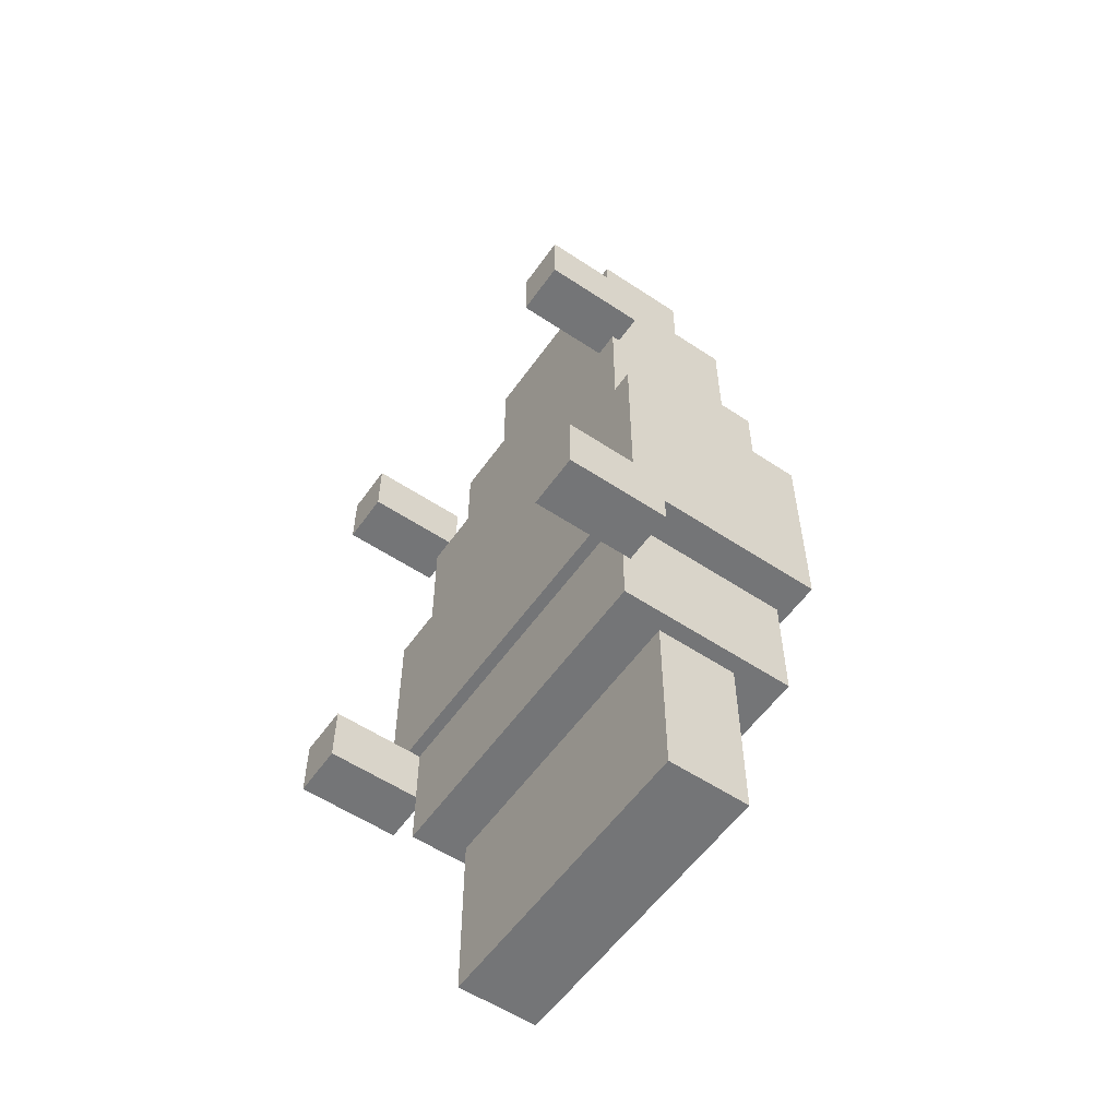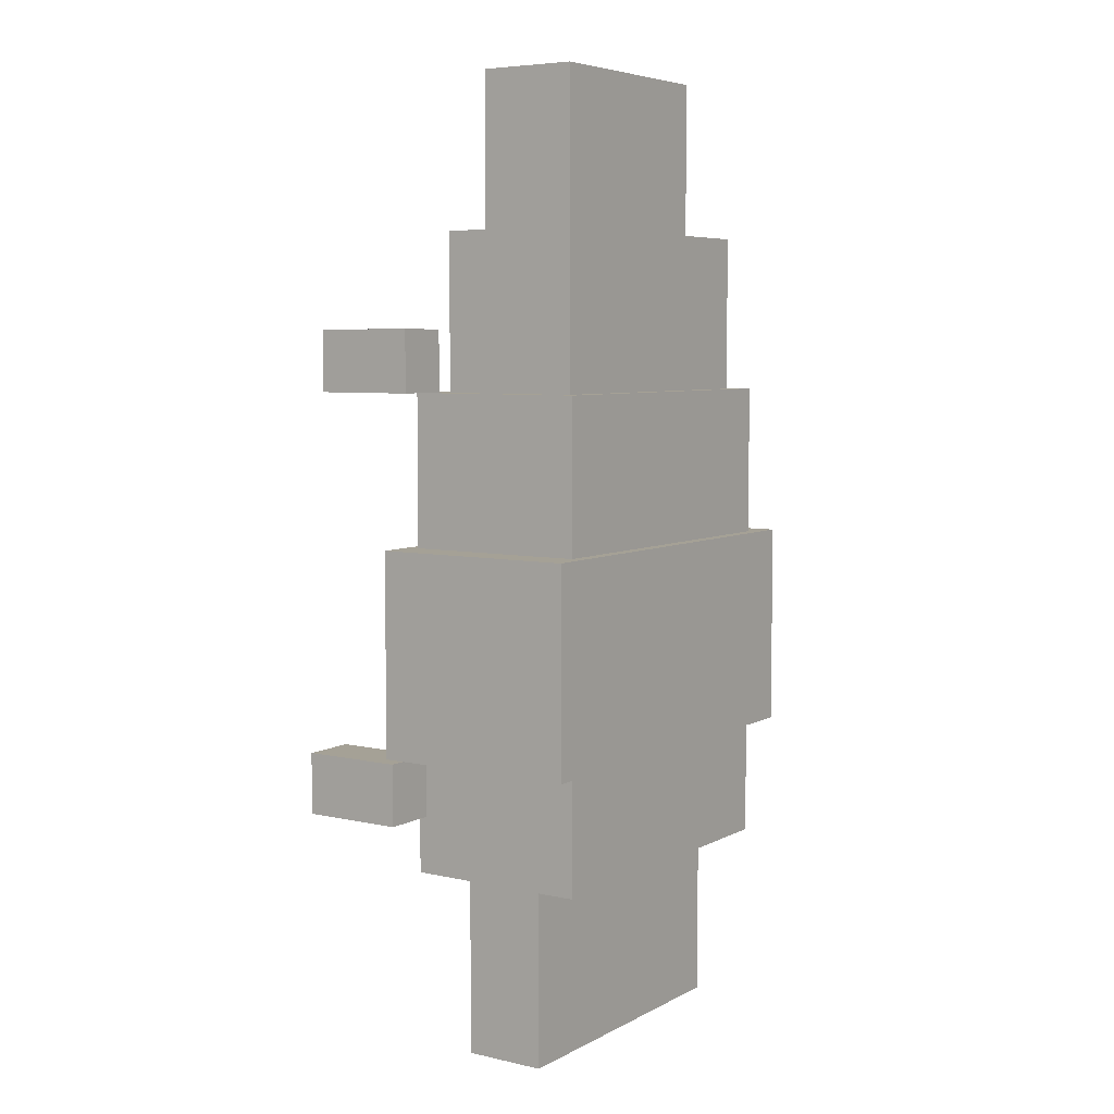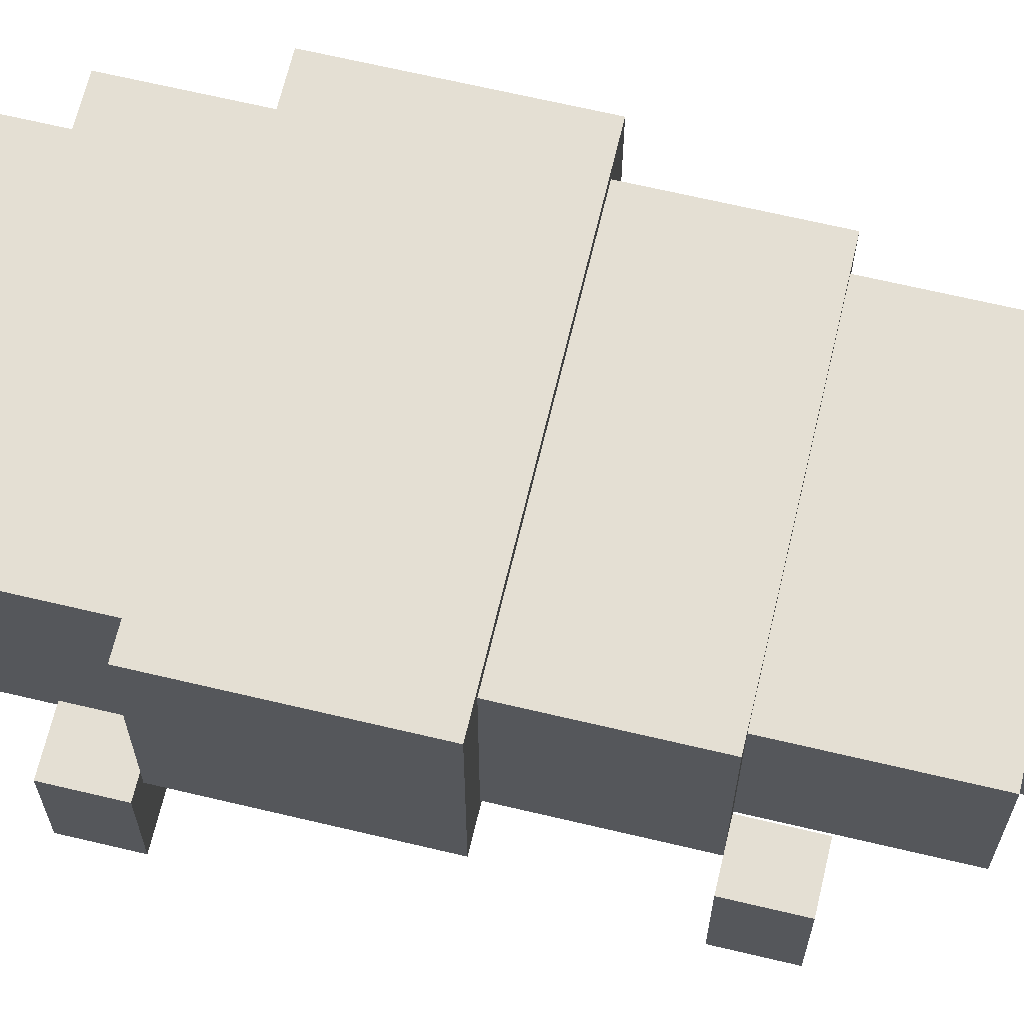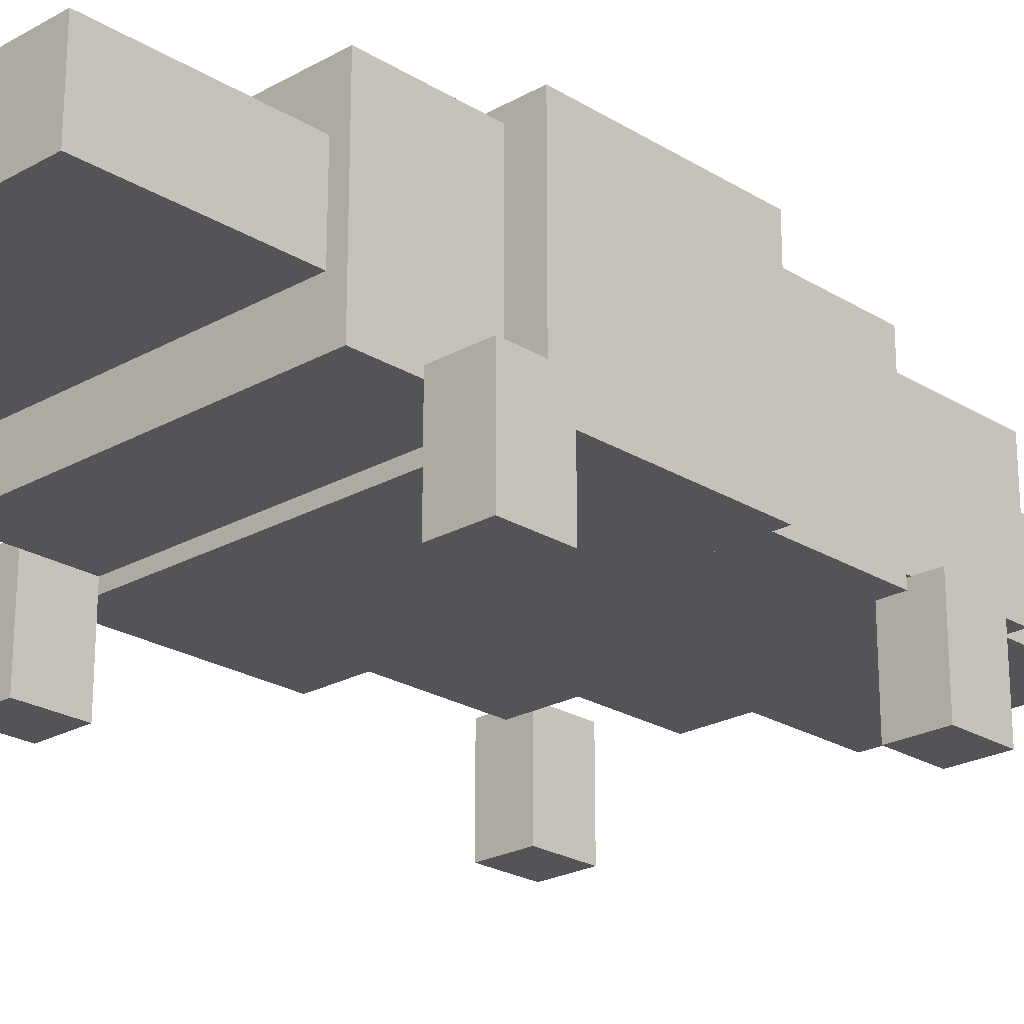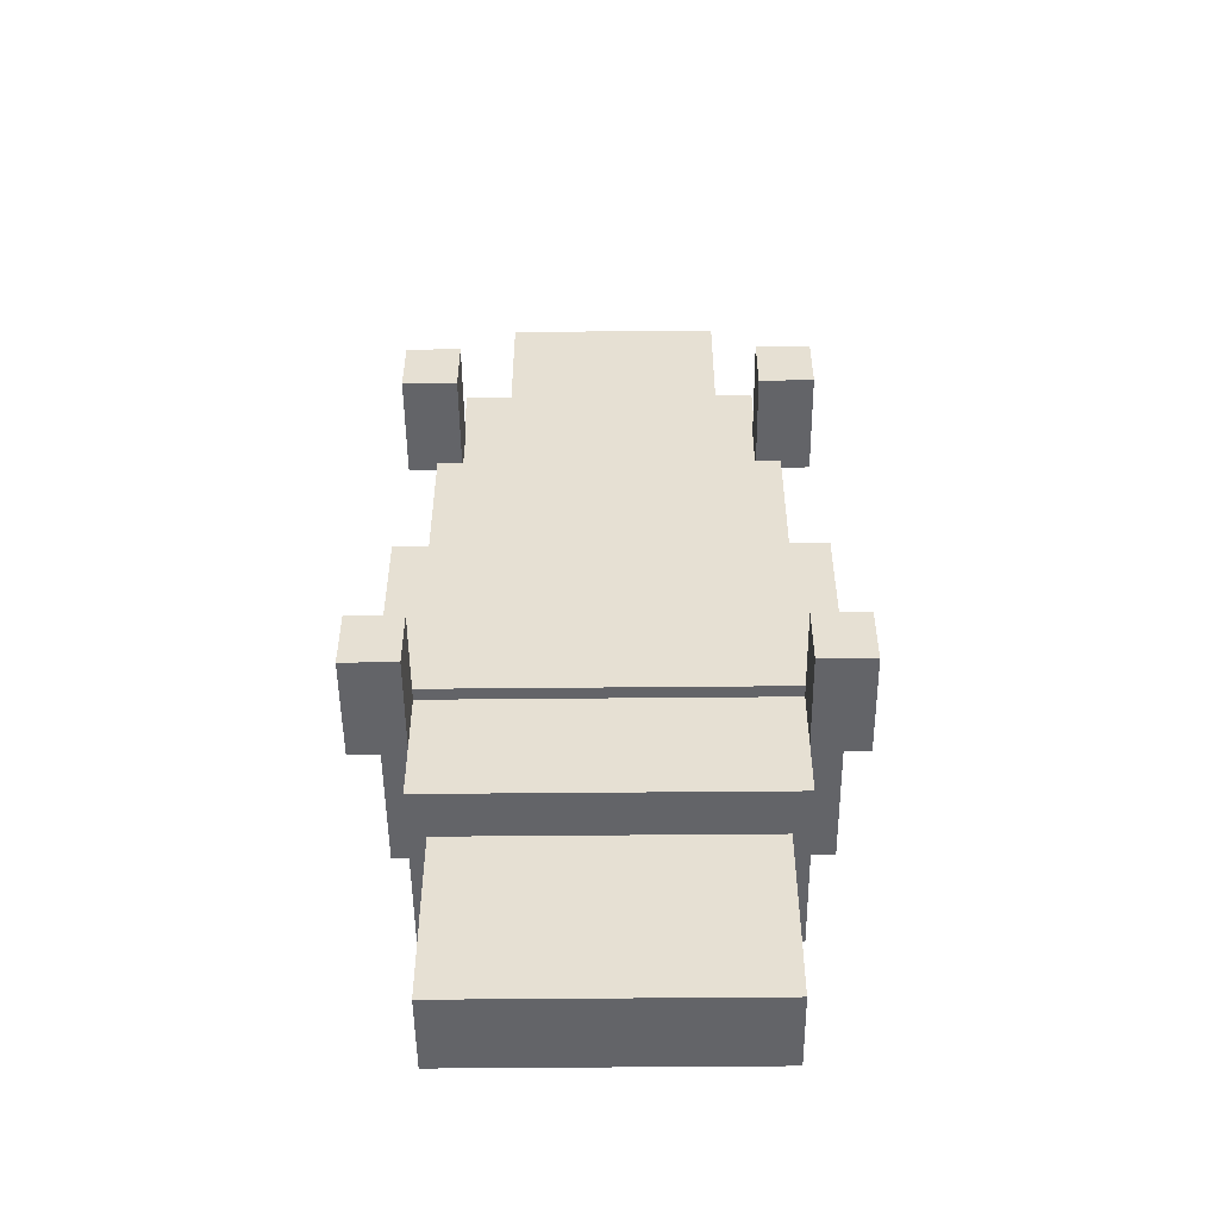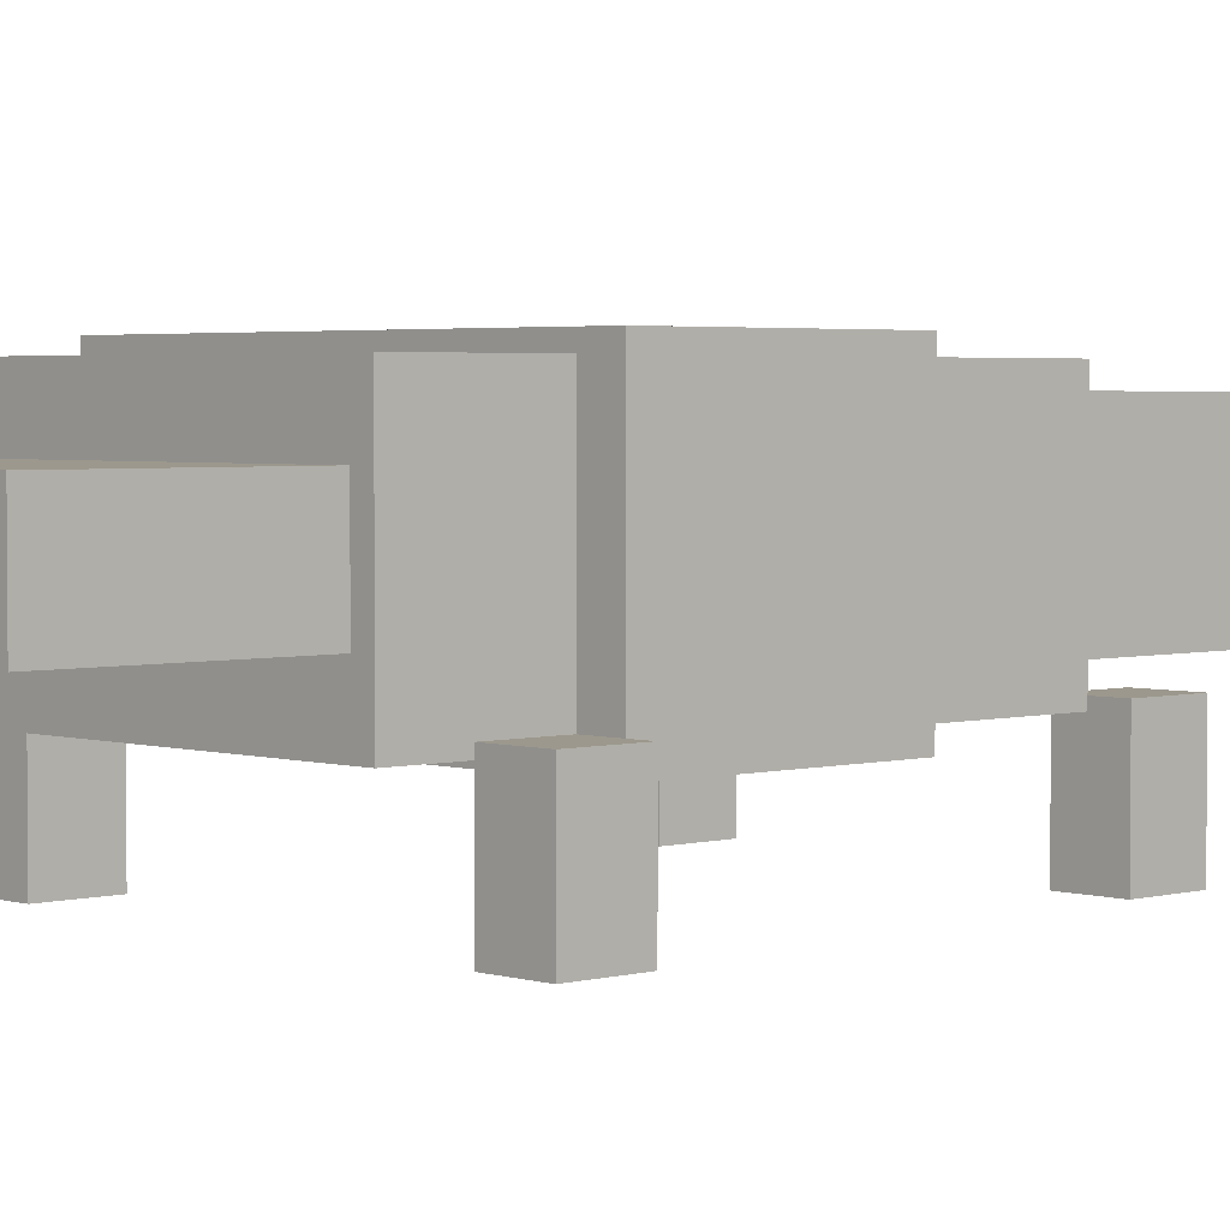
<metadata>
{"format":"obj","ext":"obj","renderer":"f3d","projection":"perspective","resolution":1024,"background":"white","views":[{"elev":-56.5,"azim":55.2,"up":"+Z"},{"elev":6.0,"azim":123.9,"up":"+Z"},{"elev":66.7,"azim":-76.6,"up":"+Y"},{"elev":-23.1,"azim":-136.3,"up":"+Y"},{"elev":-51.3,"azim":0.6,"up":"+Z"},{"elev":3.0,"azim":-133.3,"up":"+Y"}]}
</metadata>
<code>
o cube
v 0.05437 0.0375 -0.0175
v 0.05437 0.0375 -0.04562
v 0.05437 0.025 -0.0175
v 0.05437 0.025 -0.04562
v 0.0075 0.0375 -0.04562
v 0.0075 0.0375 -0.0175
v 0.0075 0.025 -0.04562
v 0.0075 0.025 -0.0175
f 1 3 2
f 3 4 2
f 5 7 6
f 7 8 6
f 5 6 2
f 6 1 2
f 8 7 3
f 7 4 3
f 6 8 1
f 8 3 1
f 2 4 5
f 4 7 5
o cube
v 0.06125 0.01875 0.06375
v 0.06125 0.01875 0.05437
v 0.06125 0.003125 0.06375
v 0.06125 0.003125 0.05437
v 0.05312 0.01875 0.05437
v 0.05312 0.01875 0.06375
v 0.05312 0.003125 0.05437
v 0.05312 0.003125 0.06375
f 9 11 10
f 11 12 10
f 13 15 14
f 15 16 14
f 13 14 10
f 14 9 10
f 16 15 11
f 15 12 11
f 14 16 9
f 16 11 9
f 10 12 13
f 12 15 13
o cube
v 0.065 0.01875 -1.214e-17
v 0.065 0.01875 -0.009375
v 0.065 0.003125 -1.214e-17
v 0.065 0.003125 -0.009375
v 0.05688 0.01875 -0.009375
v 0.05688 0.01875 -1.214e-17
v 0.05688 0.003125 -0.009375
v 0.05688 0.003125 -1.214e-17
f 17 19 18
f 19 20 18
f 21 23 22
f 23 24 22
f 21 22 18
f 22 17 18
f 24 23 19
f 23 20 19
f 22 24 17
f 24 19 17
f 18 20 21
f 20 23 21
o cube
v 0.00875 0.01875 0.06375
v 0.00875 0.01875 0.05437
v 0.00875 0.003125 0.06375
v 0.00875 0.003125 0.05437
v 0.000625 0.01875 0.05437
v 0.000625 0.01875 0.06375
v 0.000625 0.003125 0.05437
v 0.000625 0.003125 0.06375
f 25 27 26
f 27 28 26
f 29 31 30
f 31 32 30
f 29 30 26
f 30 25 26
f 32 31 27
f 31 28 27
f 30 32 25
f 32 27 25
f 26 28 29
f 28 31 29
o cube
v 0.005 0.01875 -1.214e-17
v 0.005 0.01875 -0.009375
v 0.005 0.003125 -1.214e-17
v 0.005 0.003125 -0.009375
v -0.003125 0.01875 -0.009375
v -0.003125 0.01875 -1.214e-17
v -0.003125 0.003125 -0.009375
v -0.003125 0.003125 -1.214e-17
f 33 35 34
f 35 36 34
f 37 39 38
f 39 40 38
f 37 38 34
f 38 33 34
f 40 39 35
f 39 36 35
f 38 40 33
f 40 35 33
f 34 36 37
f 36 39 37
o cube
v 0.04812 0.03875 0.1019
v 0.04812 0.03875 0.07812
v 0.04812 0.02375 0.1019
v 0.04812 0.02375 0.07812
v 0.015 0.03875 0.07812
v 0.015 0.03875 0.1019
v 0.015 0.02375 0.07812
v 0.015 0.02375 0.1019
f 41 43 42
f 43 44 42
f 45 47 46
f 47 48 46
f 45 46 42
f 46 41 42
f 48 47 43
f 47 44 43
f 46 48 41
f 48 43 41
f 42 44 45
f 44 47 45
o cube
v 0.0625 0.04688 0.03125
v 0.0625 0.04688 0
v 0.0625 0.01562 0.03125
v 0.0625 0.01562 0
v 0 0.04688 0
v 0 0.04688 0.03125
v 0 0.01562 0
v 0 0.01562 0.03125
f 49 51 50
f 51 52 50
f 53 55 54
f 55 56 54
f 53 54 50
f 54 49 50
f 56 55 51
f 55 52 51
f 54 56 49
f 56 51 49
f 50 52 53
f 52 55 53
o cube
v 0.05688 0.045 0.0025
v 0.05688 0.045 -0.01813
v 0.05688 0.0175 0.0025
v 0.05688 0.0175 -0.01813
v 0.005 0.045 -0.01813
v 0.005 0.045 0.0025
v 0.005 0.0175 -0.01813
v 0.005 0.0175 0.0025
f 57 59 58
f 59 60 58
f 61 63 62
f 63 64 62
f 61 62 58
f 62 57 58
f 64 63 59
f 63 60 59
f 62 64 57
f 64 59 57
f 58 60 61
f 60 63 61
o cube
v 0.05688 0.045 0.05437
v 0.05688 0.045 0.03062
v 0.05688 0.0175 0.05437
v 0.05688 0.0175 0.03062
v 0.005 0.045 0.03062
v 0.005 0.045 0.05437
v 0.005 0.0175 0.03062
v 0.005 0.0175 0.05437
f 65 67 66
f 67 68 66
f 69 71 70
f 71 72 70
f 69 70 66
f 70 65 66
f 72 71 67
f 71 68 67
f 70 72 65
f 72 67 65
f 66 68 69
f 68 71 69
o cube
v 0.05375 0.0425 0.07812
v 0.05375 0.0425 0.05437
v 0.05375 0.02125 0.07812
v 0.05375 0.02125 0.05437
v 0.008125 0.0425 0.05437
v 0.008125 0.0425 0.07812
v 0.008125 0.02125 0.05437
v 0.008125 0.02125 0.07812
f 73 75 74
f 75 76 74
f 77 79 78
f 79 80 78
f 77 78 74
f 78 73 74
f 80 79 75
f 79 76 75
f 78 80 73
f 80 75 73
f 74 76 77
f 76 79 77

</code>
